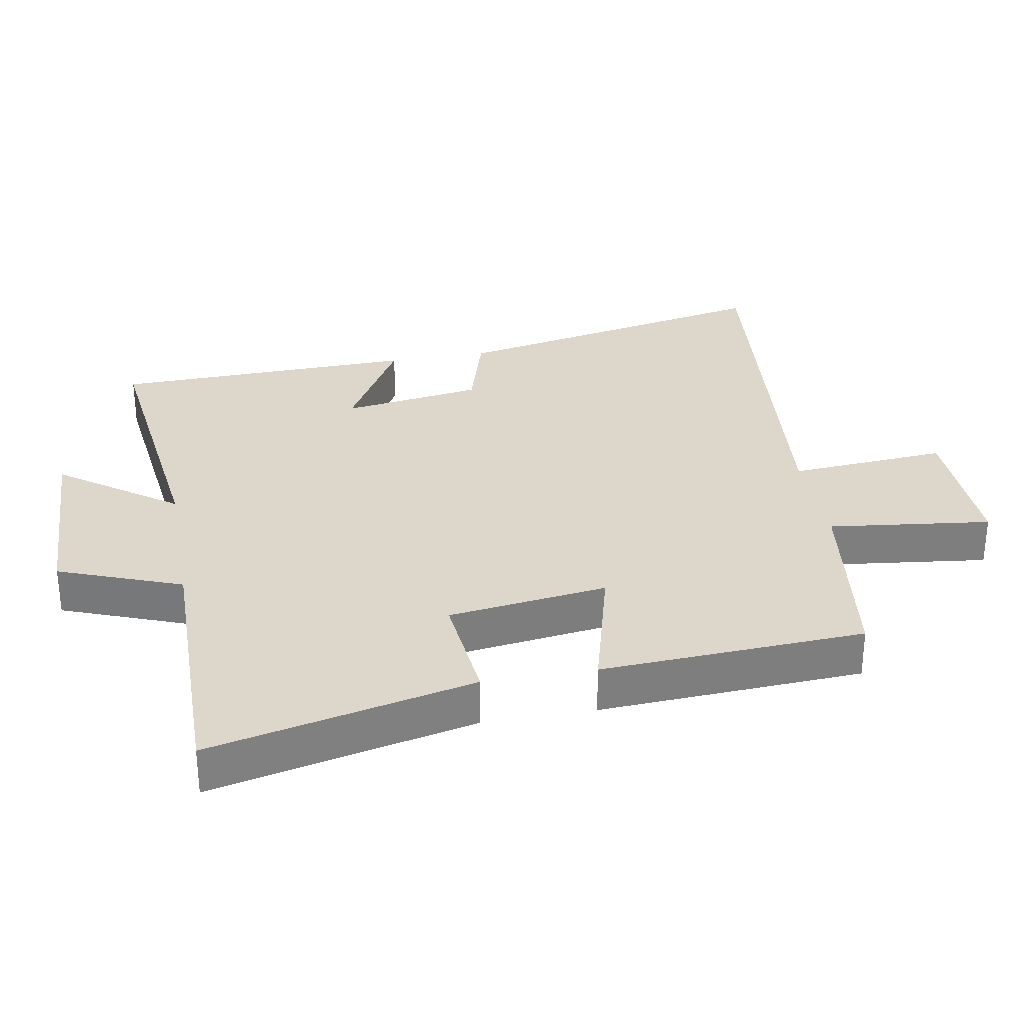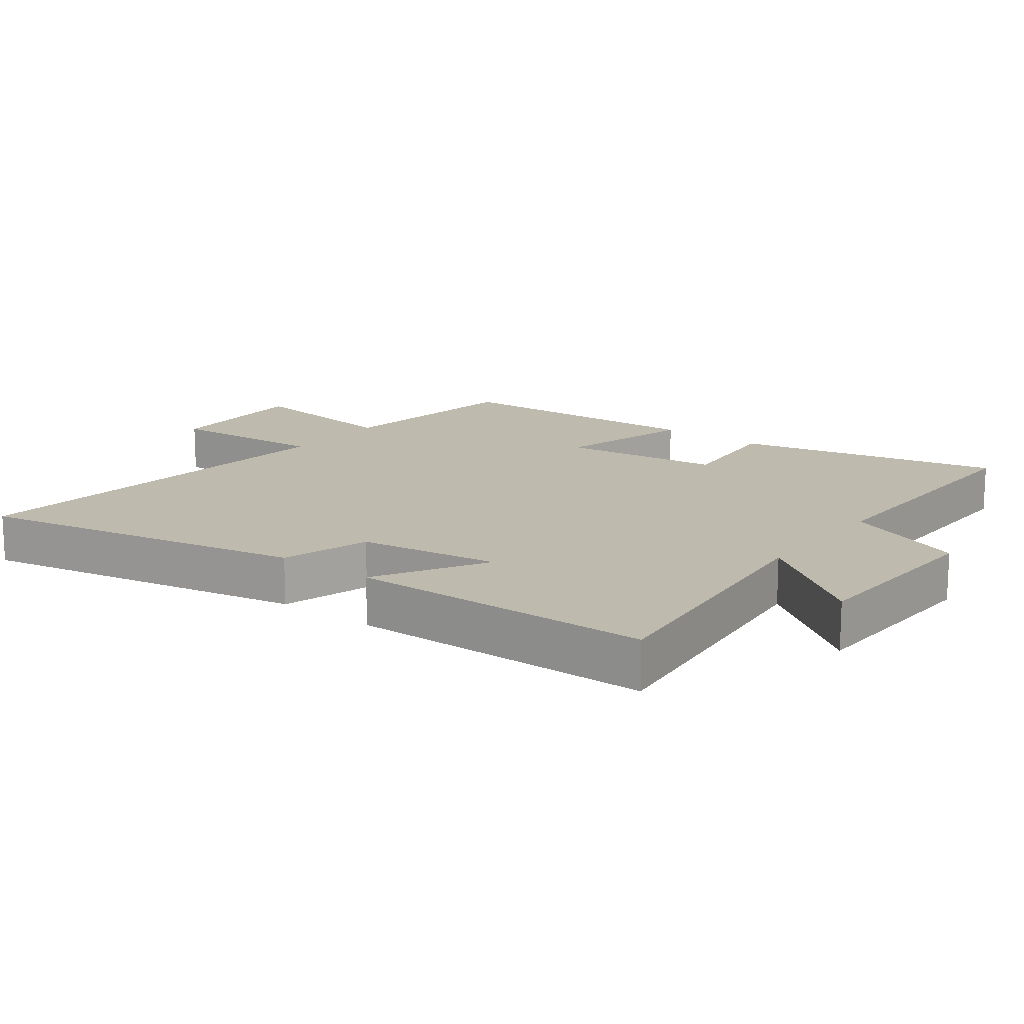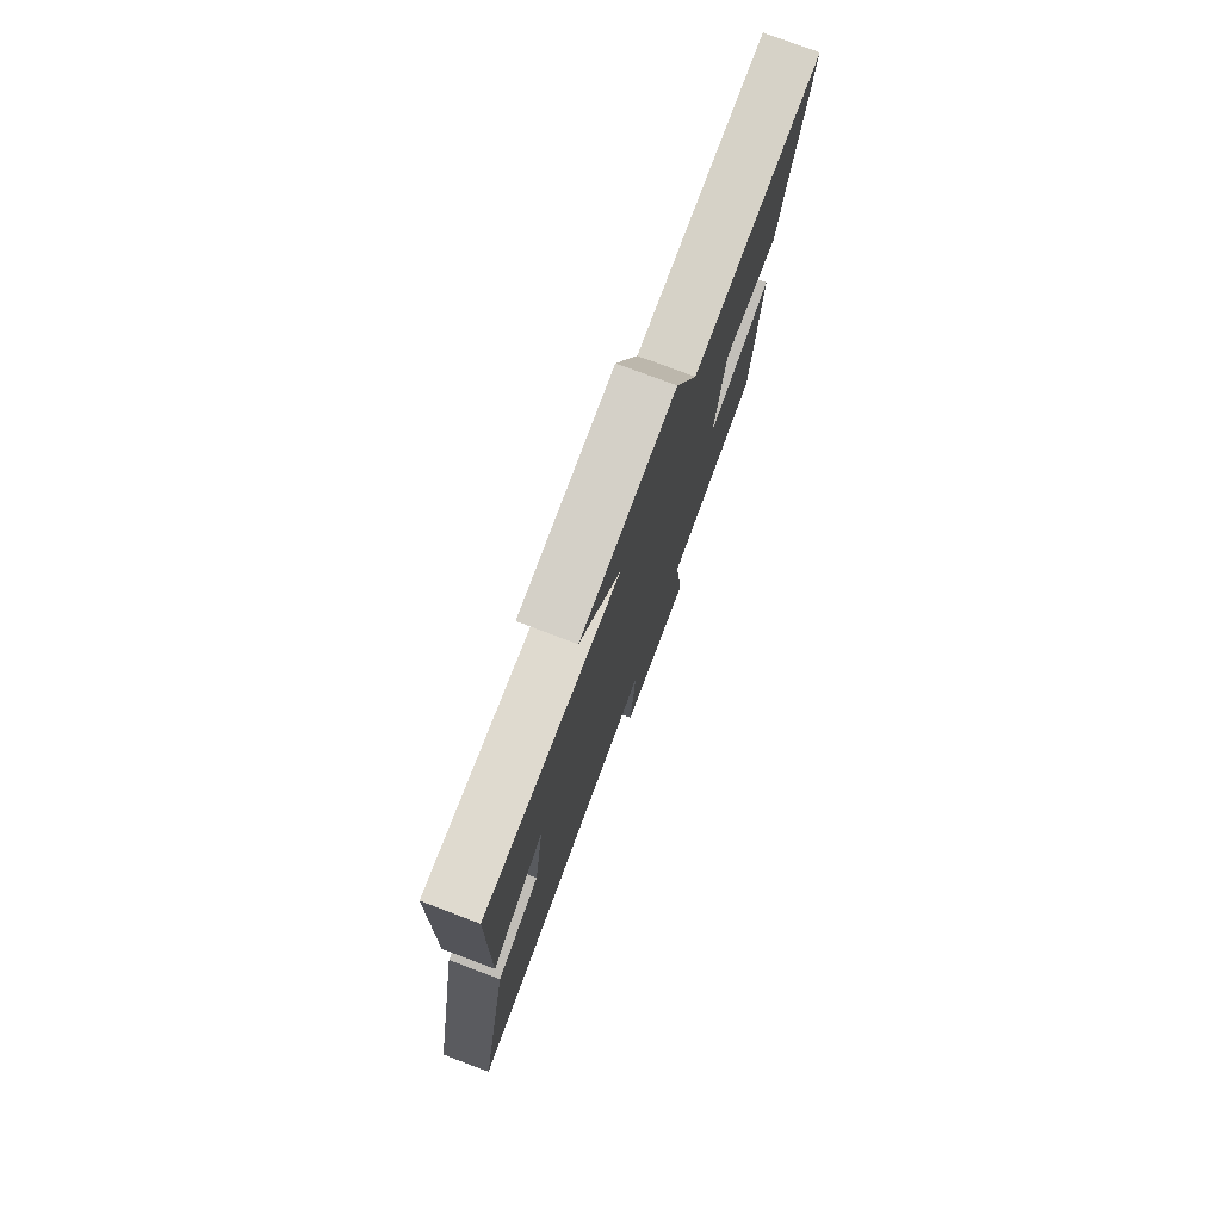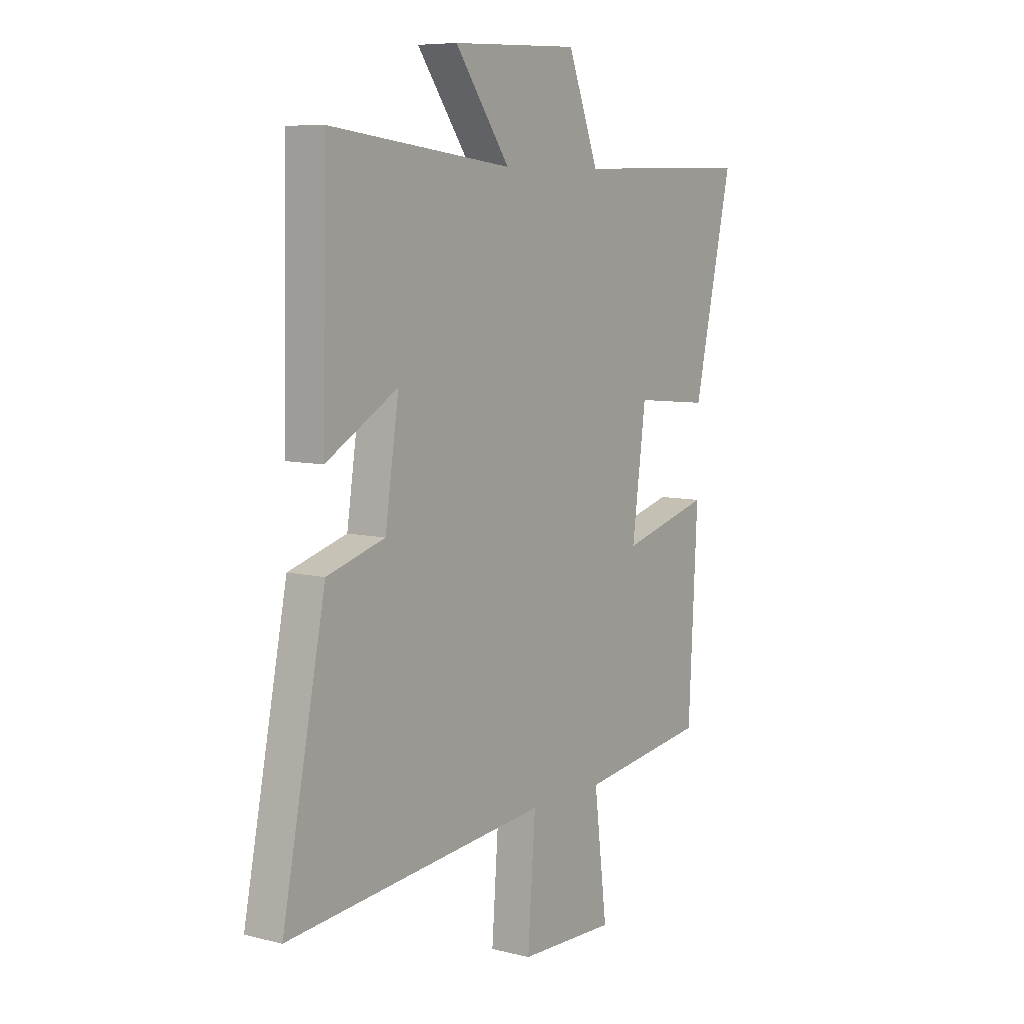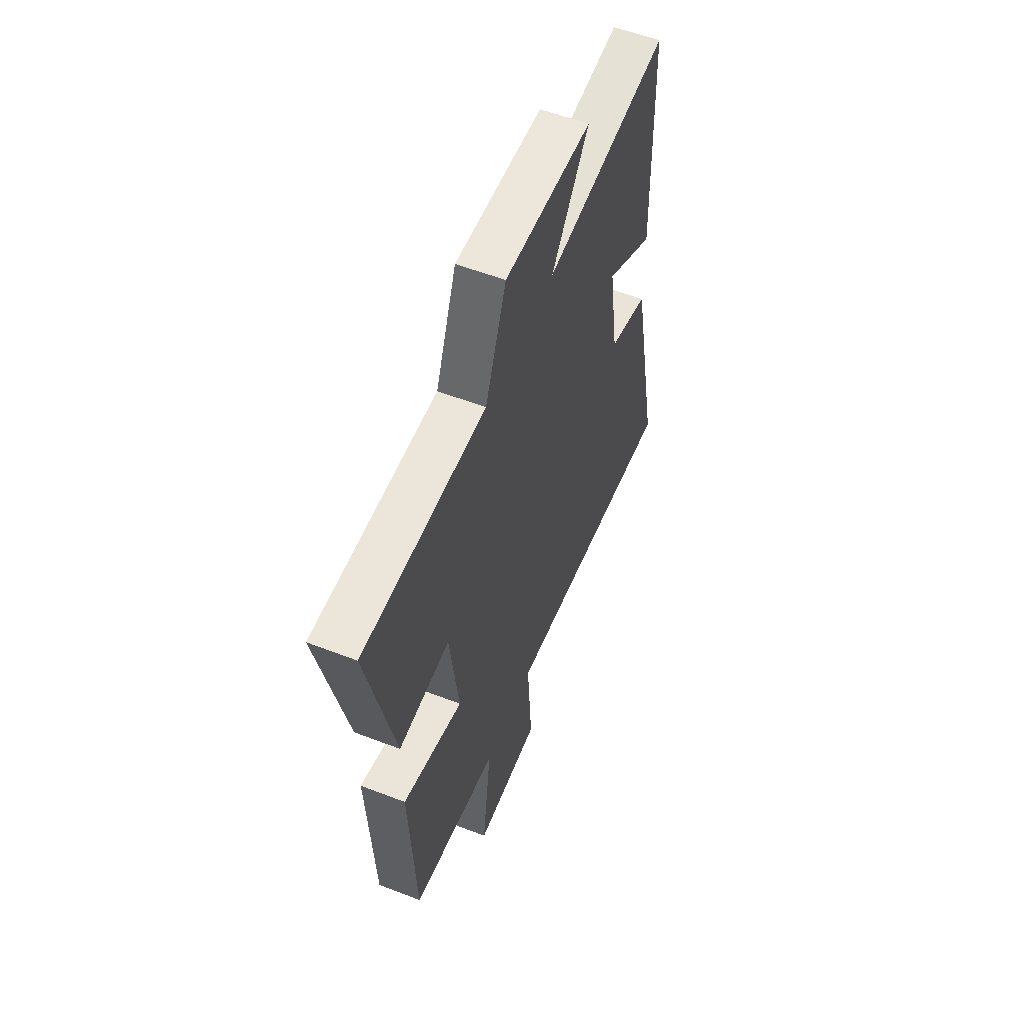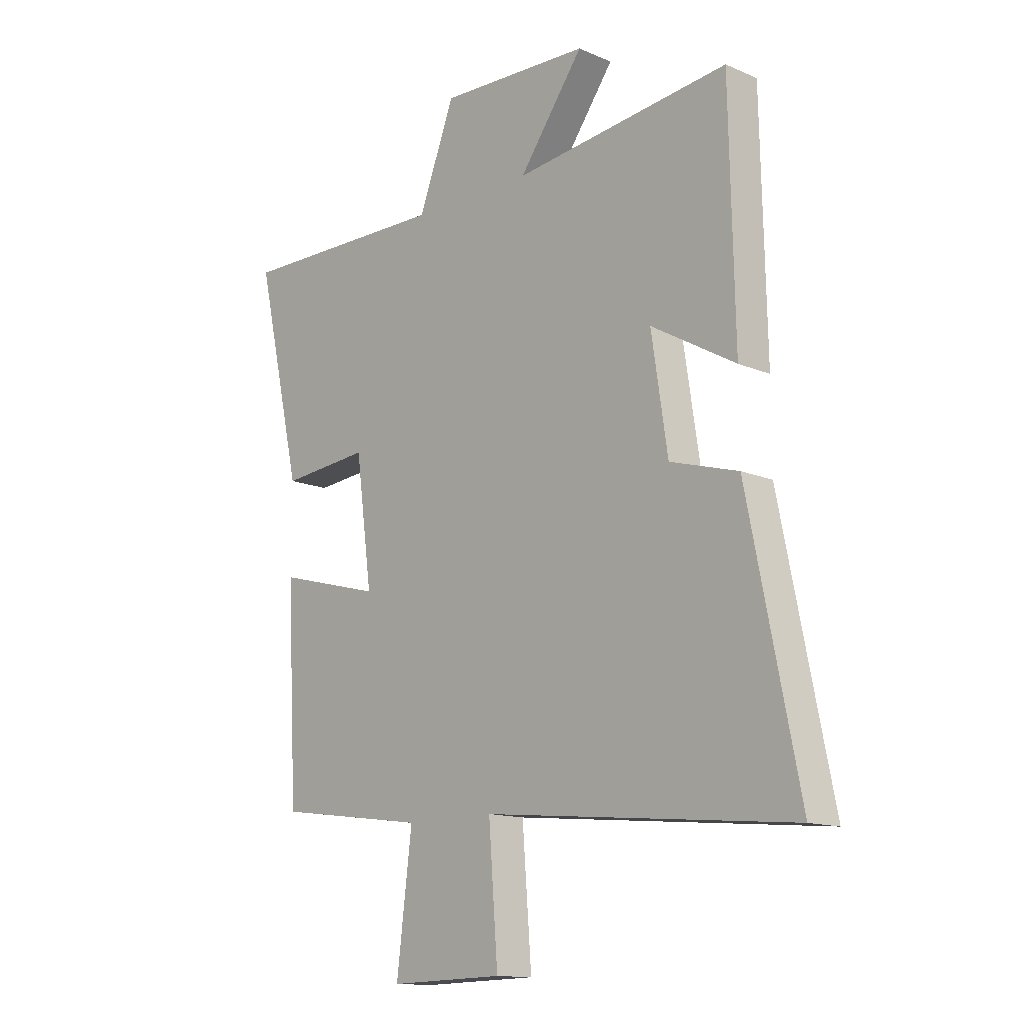
<metadata>
{"format":"obj","ext":"obj","renderer":"f3d","projection":"perspective","resolution":1024,"background":"white","views":[{"elev":30.8,"azim":79.8,"up":"+Y"},{"elev":15.5,"azim":-52.5,"up":"+Y"},{"elev":77.8,"azim":-69.4,"up":"+Z"},{"elev":7.7,"azim":-54.8,"up":"+Z"},{"elev":57.0,"azim":111.9,"up":"+Z"},{"elev":-13.5,"azim":-133.9,"up":"+Z"}]}
</metadata>
<code>
v -0.49 0.07 0.551
v -0.066 0.07 0.5
v -0.193 0.07 0.675
v 0.103 0.07 0.685
v 0.174 0.07 0.5
v 0.59 0.07 0.505
v 0.5 0.07 0.106
v 0.326 0.07 0.123
v 0.294 0.07 -0.117
v 0.5 0.07 -0.062
v 0.479 0.07 -0.46
v 0.184 0.07 -0.5
v 0.214 0.07 -0.745
v -0.01 0.07 -0.739
v 0.008 0.07 -0.5
v -0.6 0.07 -0.558
v -0.5 0.07 -0.063
v -0.366 0.07 -0.024
v -0.334 0.07 0.188
v -0.5 0.07 0.093
v -0.49 0 0.551
v -0.066 0 0.5
v -0.193 0 0.675
v 0.103 0 0.685
v 0.174 0 0.5
v 0.59 0 0.505
v 0.5 0 0.106
v 0.326 0 0.123
v 0.294 0 -0.117
v 0.5 0 -0.062
v 0.479 0 -0.46
v 0.184 0 -0.5
v 0.214 0 -0.745
v -0.01 0 -0.739
v 0.008 0 -0.5
v -0.6 0 -0.558
v -0.5 0 -0.063
v -0.366 0 -0.024
v -0.334 0 0.188
v -0.5 0 0.093
f 19 20 1 2
f 18 19 2
f 15 16 17 18
f 15 18 2
f 12 13 14 15
f 11 12 15
f 10 11 15
f 9 10 15
f 8 9 15 2
f 5 6 7 8
f 5 8 2 3
f 3 4 5
f 22 21 40 39
f 22 39 38
f 38 37 36 35
f 22 38 35
f 35 34 33 32
f 35 32 31
f 35 31 30
f 35 30 29
f 22 35 29 28
f 28 27 26 25
f 23 22 28 25
f 25 24 23
f 1 21 22 2
f 2 22 23 3
f 3 23 24 4
f 4 24 25 5
f 5 25 26 6
f 6 26 27 7
f 7 27 28 8
f 8 28 29 9
f 9 29 30 10
f 10 30 31 11
f 11 31 32 12
f 12 32 33 13
f 13 33 34 14
f 14 34 35 15
f 15 35 36 16
f 16 36 37 17
f 17 37 38 18
f 18 38 39 19
f 19 39 40 20
f 20 40 21 1

</code>
